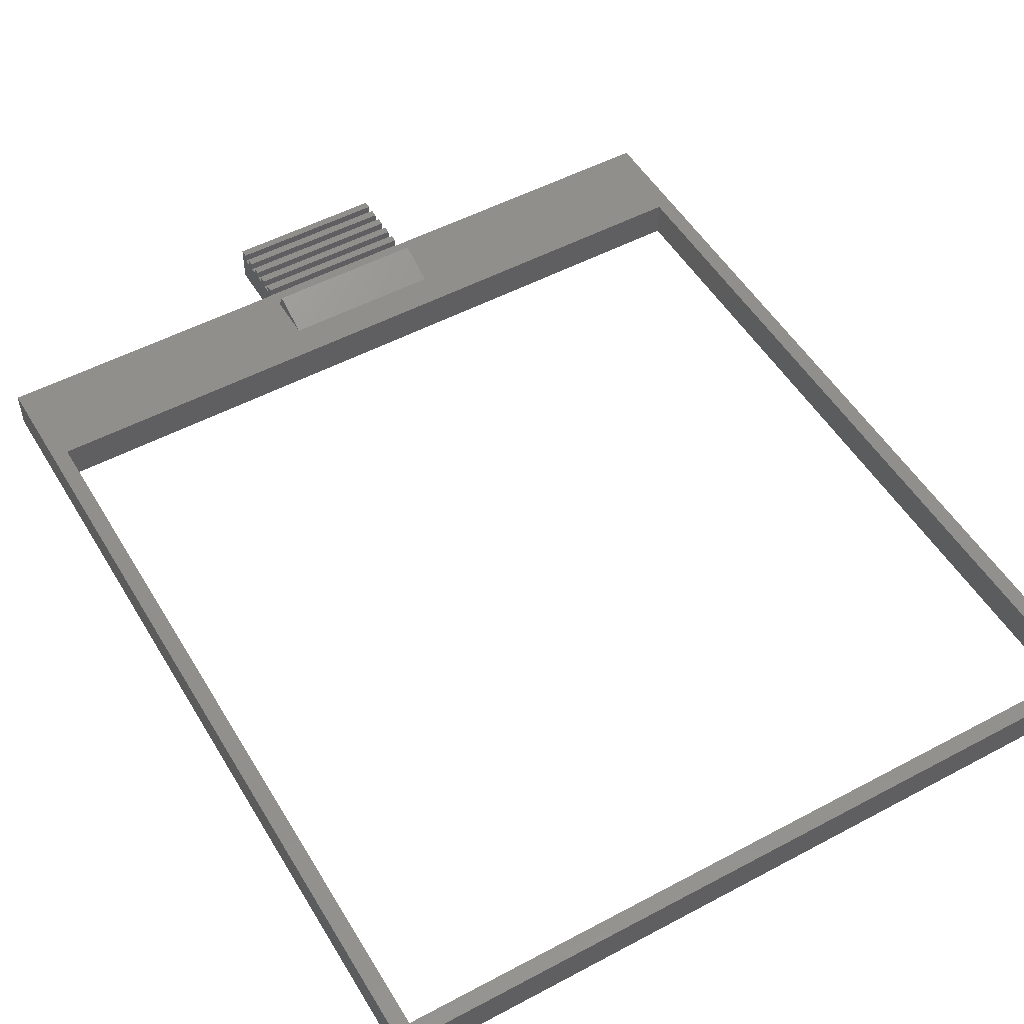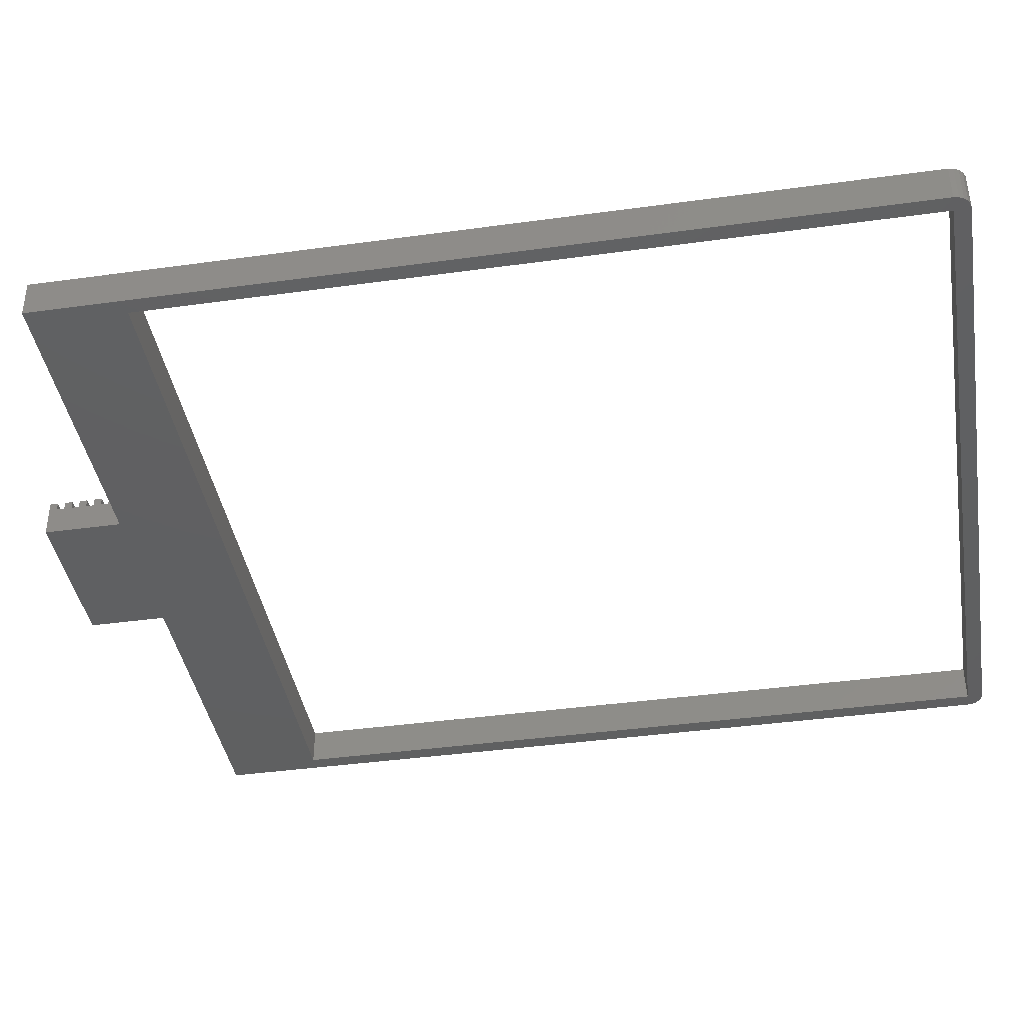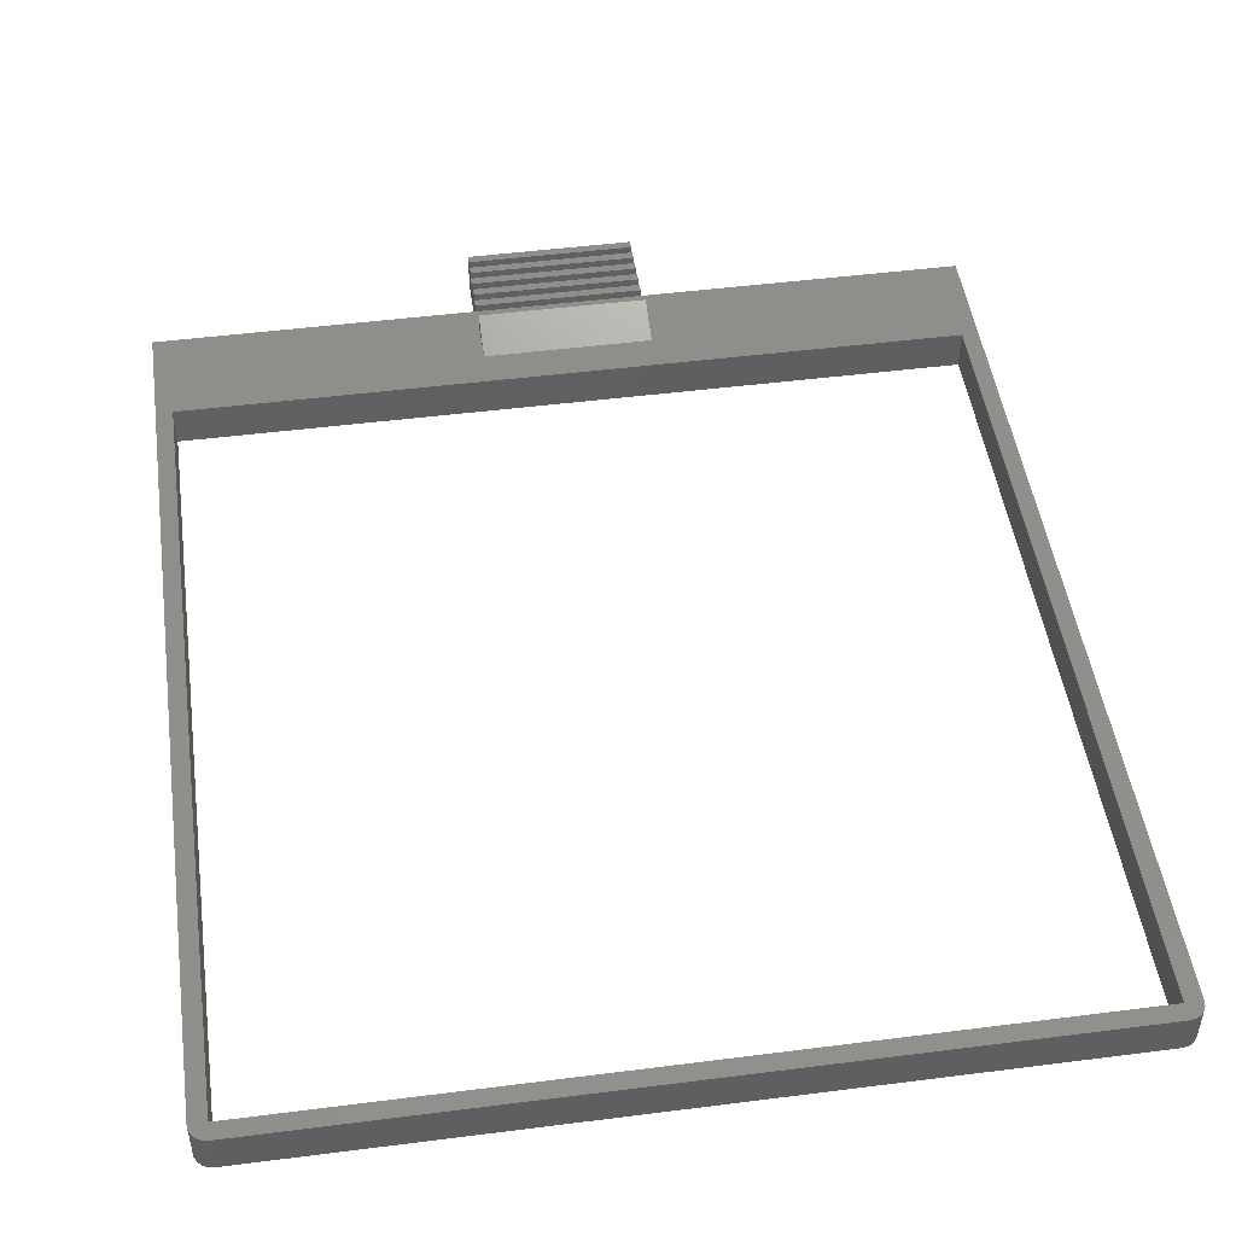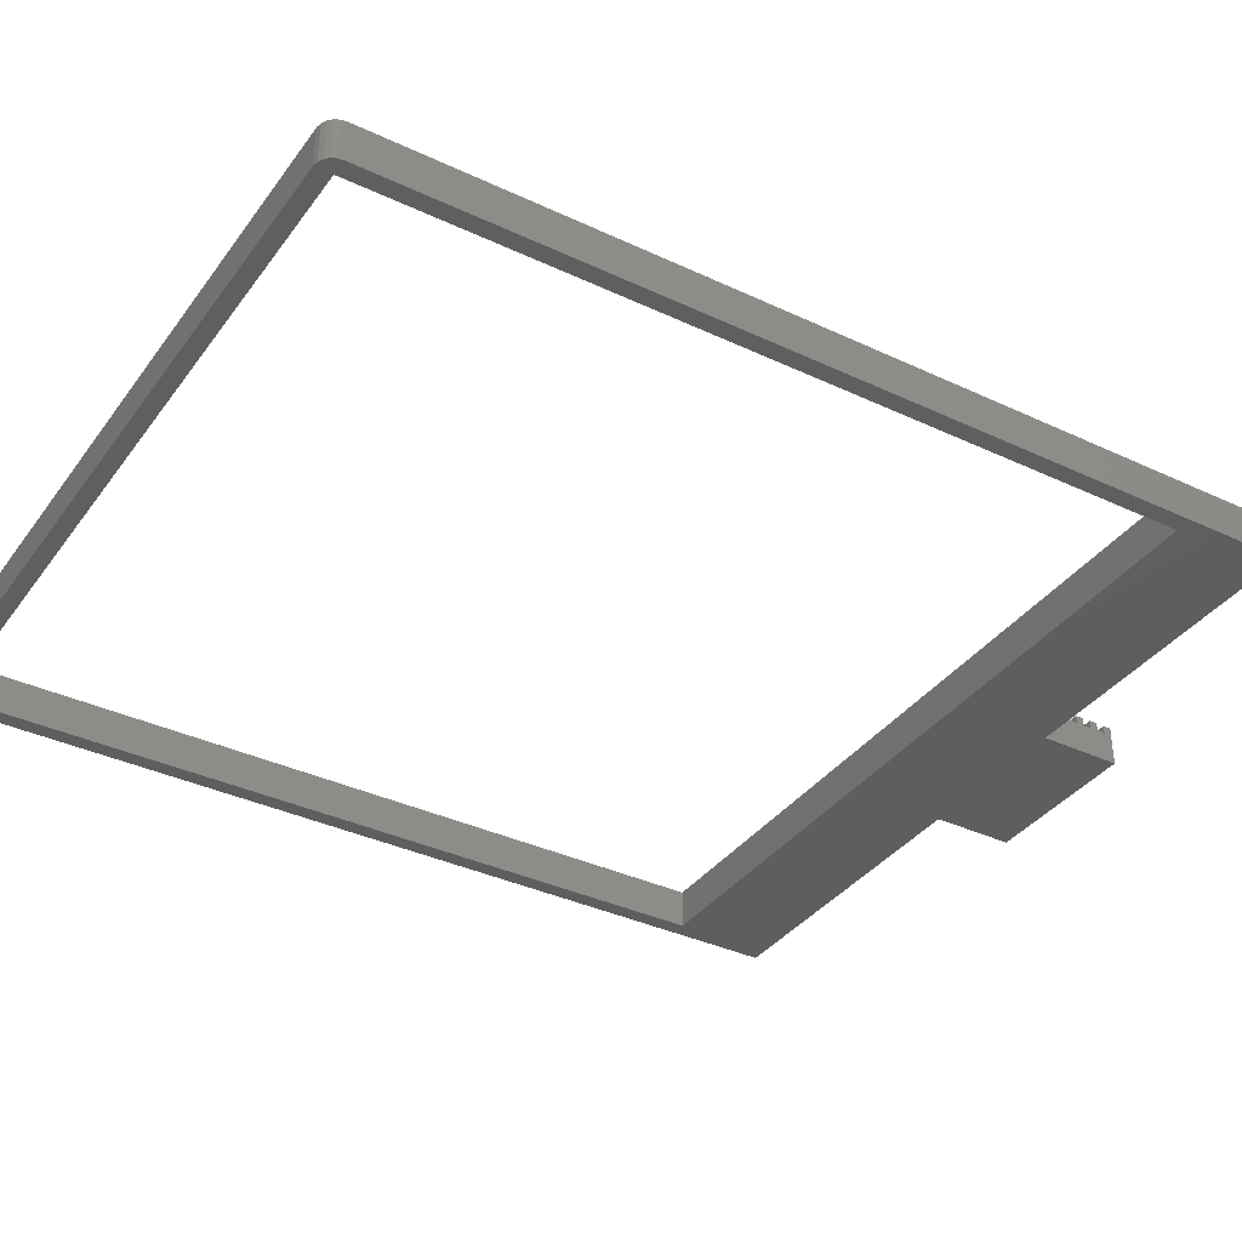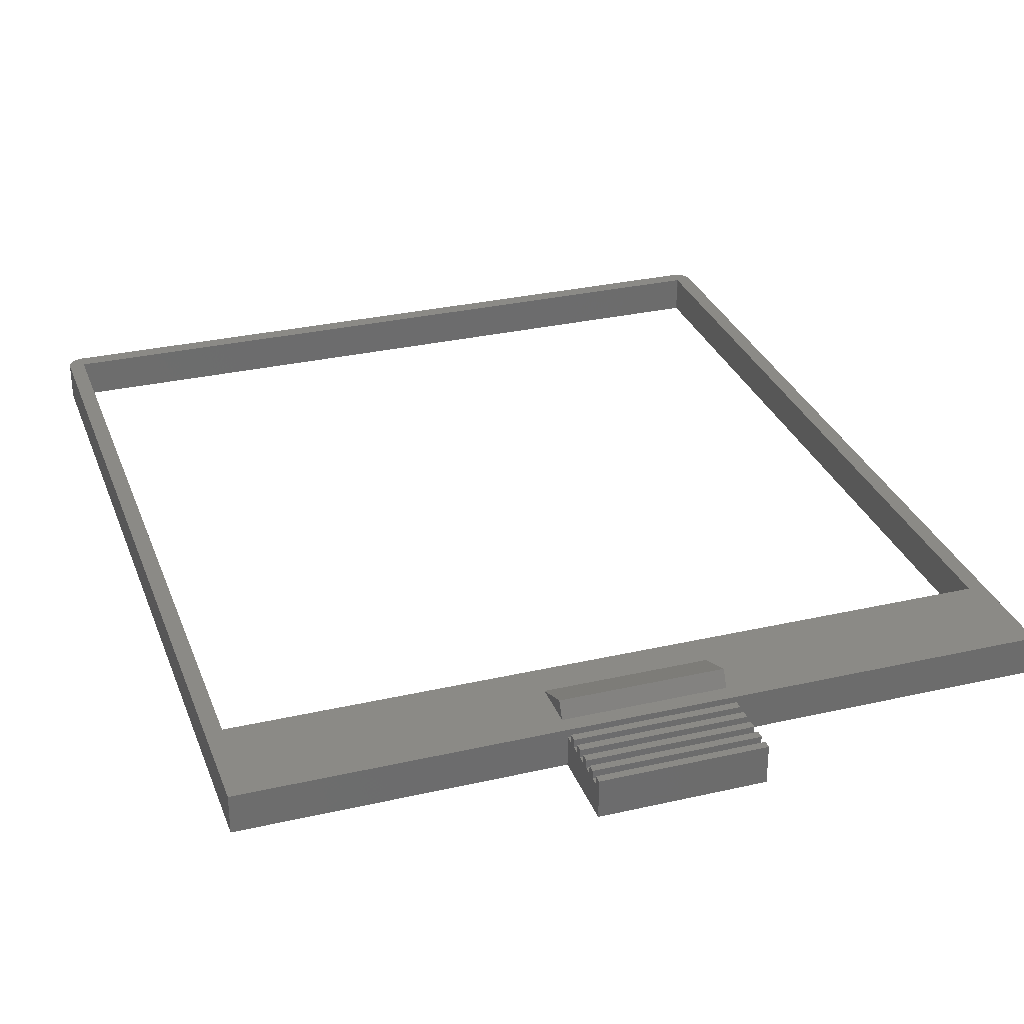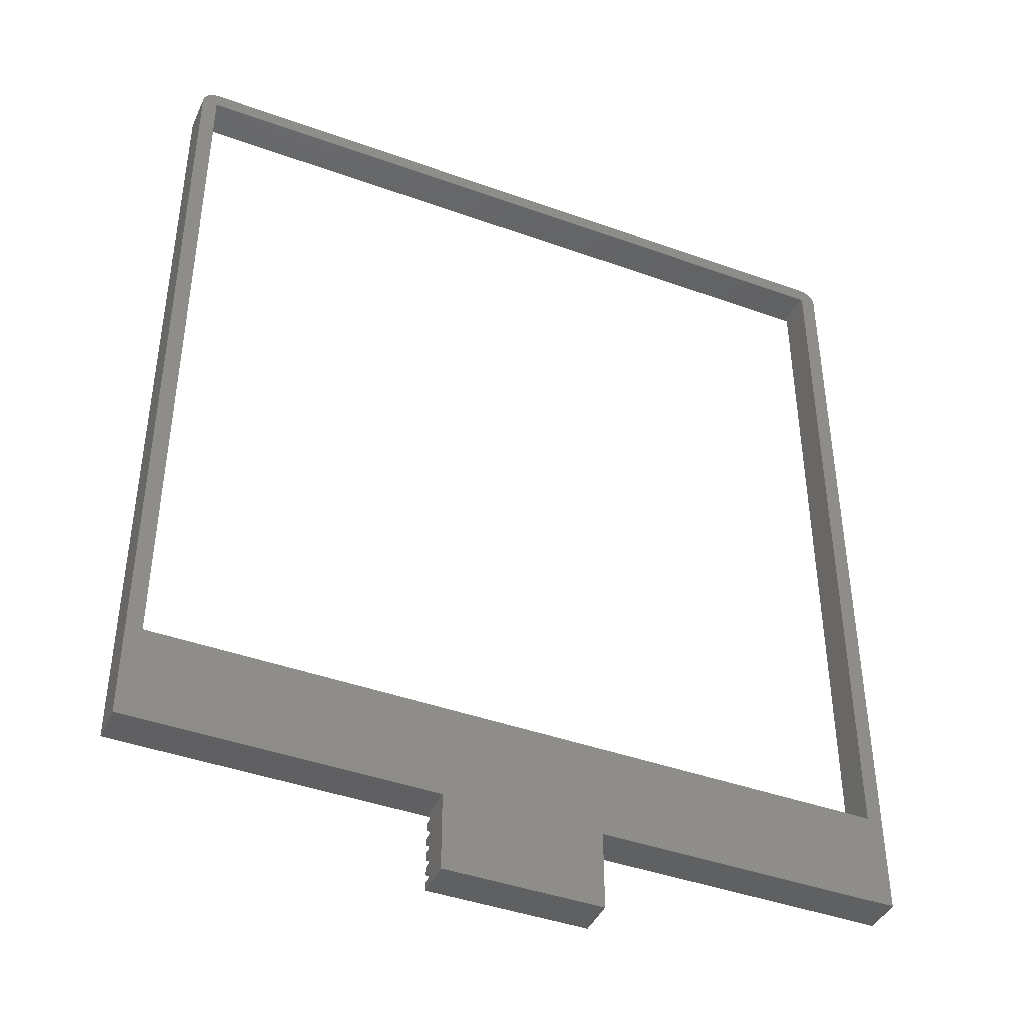
<metadata>
{"format":"stl","ext":"stl","renderer":"f3d","projection":"perspective","resolution":1024,"background":"white","views":[{"elev":51.3,"azim":149.9,"up":"+Z"},{"elev":-40.6,"azim":99.6,"up":"+Z"},{"elev":48.3,"azim":171.9,"up":"+Z"},{"elev":-36.4,"azim":-121.5,"up":"+Z"},{"elev":30.4,"azim":-18.4,"up":"+Z"},{"elev":-42.5,"azim":156.7,"up":"+Y"}]}
</metadata>
<code>
# stl→obj: 96 verts, 192 faces
v 58.65 -10 0
v 38.65 -10 0
v 58.65 0 0
v 95.3 12.25 0
v 97.3 107.8 0
v 97.3 0 0
v 95.3 107.6 0
v 95.28 107.7 0
v 97.2 108.4 0
v 96.92 108.9 0
v 38.65 0 0
v 2 12.25 0
v 0 107.8 0
v 2 107.6 0
v 0.09789 108.4 0
v 1.382 109.7 0
v 2 109.8 0
v 0.8244 109.4 0
v 0.382 108.9 0
v 0 0 0
v 96.48 109.4 0
v 95.92 109.7 0
v 95.3 109.8 0
v 95.14 107.8 0
v 2.157 107.8 0
v 2.022 107.7 0
v 58.65 -9 4.8
v 58.65 -10 4.8
v 58.65 -9 3.8
v 58.65 -7 4.8
v 58.65 -8 4.8
v 58.65 -7 3.8
v 58.65 -5 4.8
v 58.65 -6 4.8
v 58.65 -5 3.8
v 58.65 -3 4.8
v 58.65 -4 4.8
v 58.65 -3 3.8
v 58.65 -1 4.8
v 58.65 -2 4.8
v 58.65 -1 3.8
v 58.65 0 3.8
v 58.65 -2 3.8
v 58.65 -4 3.8
v 58.65 -6 3.8
v 58.65 -8 3.8
v 58.65 -10 3.8
v 38.65 -1 3.8
v 38.65 0 3.8
v 38.65 -2 3.8
v 38.65 -1 4.8
v 38.65 -3 3.8
v 38.65 -4 3.8
v 38.65 -3 4.8
v 38.65 -5 3.8
v 38.65 -6 3.8
v 38.65 -5 4.8
v 38.65 -7 3.8
v 38.65 -8 3.8
v 38.65 -7 4.8
v 38.65 -9 3.8
v 38.65 -10 3.8
v 38.65 -9 4.8
v 38.65 -10 4.8
v 38.65 -2 4.8
v 38.65 -4 4.8
v 38.65 -6 4.8
v 38.65 -8 4.8
v 0 0 4.8
v 97.3 0 4.8
v 95.3 12.25 4.8
v 38.65 8 4.8
v 58.65 8 4.8
v 2 12.25 4.8
v 38.65 2 4.8
v 97.3 107.8 4.8
v 95.28 107.7 4.8
v 95.3 107.6 4.8
v 95.3 109.8 4.8
v 95.14 107.8 4.8
v 2.157 107.8 4.8
v 2 109.8 4.8
v 2.022 107.7 4.8
v 1.382 109.7 4.8
v 0.8244 109.4 4.8
v 0.382 108.9 4.8
v 97.2 108.4 4.8
v 96.92 108.9 4.8
v 96.48 109.4 4.8
v 95.92 109.7 4.8
v 58.65 2 4.8
v 0.09789 108.4 4.8
v 0 107.8 4.8
v 2 107.6 4.8
v 58.65 3 6.8
v 38.65 3 6.8
f 1 2 3
f 4 5 6
f 7 5 4
f 8 5 7
f 5 8 9
f 9 8 10
f 3 4 6
f 11 3 2
f 11 4 3
f 11 12 4
f 13 14 12
f 15 14 13
f 14 16 17
f 14 18 16
f 14 19 18
f 20 12 11
f 13 12 20
f 14 15 19
f 10 8 21
f 21 8 22
f 22 8 23
f 24 23 8
f 25 23 24
f 25 17 23
f 26 17 25
f 17 26 14
f 27 28 29
f 30 31 32
f 33 34 35
f 36 37 38
f 39 40 41
f 41 3 42
f 43 41 40
f 41 43 3
f 38 3 43
f 44 38 37
f 38 44 3
f 35 3 44
f 45 35 34
f 1 35 45
f 1 45 32
f 46 32 31
f 1 32 46
f 1 46 29
f 47 29 28
f 1 29 47
f 35 1 3
f 11 48 49
f 48 50 51
f 11 50 48
f 11 52 50
f 52 53 54
f 11 53 52
f 11 55 53
f 55 56 57
f 2 55 11
f 55 2 56
f 58 59 60
f 56 2 58
f 58 2 59
f 59 2 61
f 62 61 2
f 61 62 63
f 63 62 64
f 51 50 65
f 54 53 66
f 57 56 67
f 60 59 68
f 2 47 62
f 47 2 1
f 62 28 64
f 28 62 47
f 69 49 70
f 20 49 69
f 49 20 11
f 42 70 49
f 6 42 3
f 42 6 70
f 63 28 27
f 28 63 64
f 51 40 39
f 40 51 65
f 54 37 36
f 37 54 66
f 57 34 33
f 34 57 67
f 60 31 30
f 31 60 68
f 49 41 42
f 41 49 48
f 50 38 43
f 38 50 52
f 53 35 44
f 35 53 55
f 56 32 45
f 32 56 58
f 59 29 46
f 29 59 61
f 41 51 39
f 51 41 48
f 50 40 65
f 40 50 43
f 38 54 36
f 54 38 52
f 53 37 66
f 37 53 44
f 35 57 33
f 57 35 55
f 56 34 67
f 34 56 45
f 32 60 30
f 60 32 58
f 59 31 68
f 31 59 46
f 29 63 27
f 63 29 61
f 71 72 73
f 72 74 75
f 74 72 71
f 76 77 78
f 79 80 77
f 79 81 80
f 82 81 79
f 82 83 81
f 84 83 82
f 85 83 84
f 86 83 85
f 77 76 87
f 77 87 88
f 77 88 89
f 77 89 90
f 77 90 79
f 76 78 71
f 76 71 70
f 91 71 73
f 71 91 70
f 75 70 91
f 92 83 86
f 93 83 92
f 83 93 94
f 94 93 74
f 75 69 70
f 74 69 75
f 69 74 93
f 87 10 88
f 10 87 9
f 88 21 89
f 21 88 10
f 21 90 89
f 90 21 22
f 22 79 90
f 79 22 23
f 23 82 79
f 82 23 17
f 17 84 82
f 84 17 16
f 16 85 84
f 85 16 18
f 19 85 18
f 85 19 86
f 15 86 19
f 86 15 92
f 13 92 15
f 92 13 93
f 20 93 13
f 93 20 69
f 70 5 76
f 5 70 6
f 76 9 87
f 9 76 5
f 74 14 94
f 14 74 12
f 94 26 83
f 26 94 14
f 26 81 83
f 81 26 25
f 25 80 81
f 80 25 24
f 24 77 80
f 77 24 8
f 7 77 8
f 77 7 78
f 4 78 7
f 78 4 71
f 4 74 71
f 74 4 12
f 95 91 73
f 75 95 96
f 95 75 91
f 72 75 96
f 72 95 73
f 95 72 96

</code>
